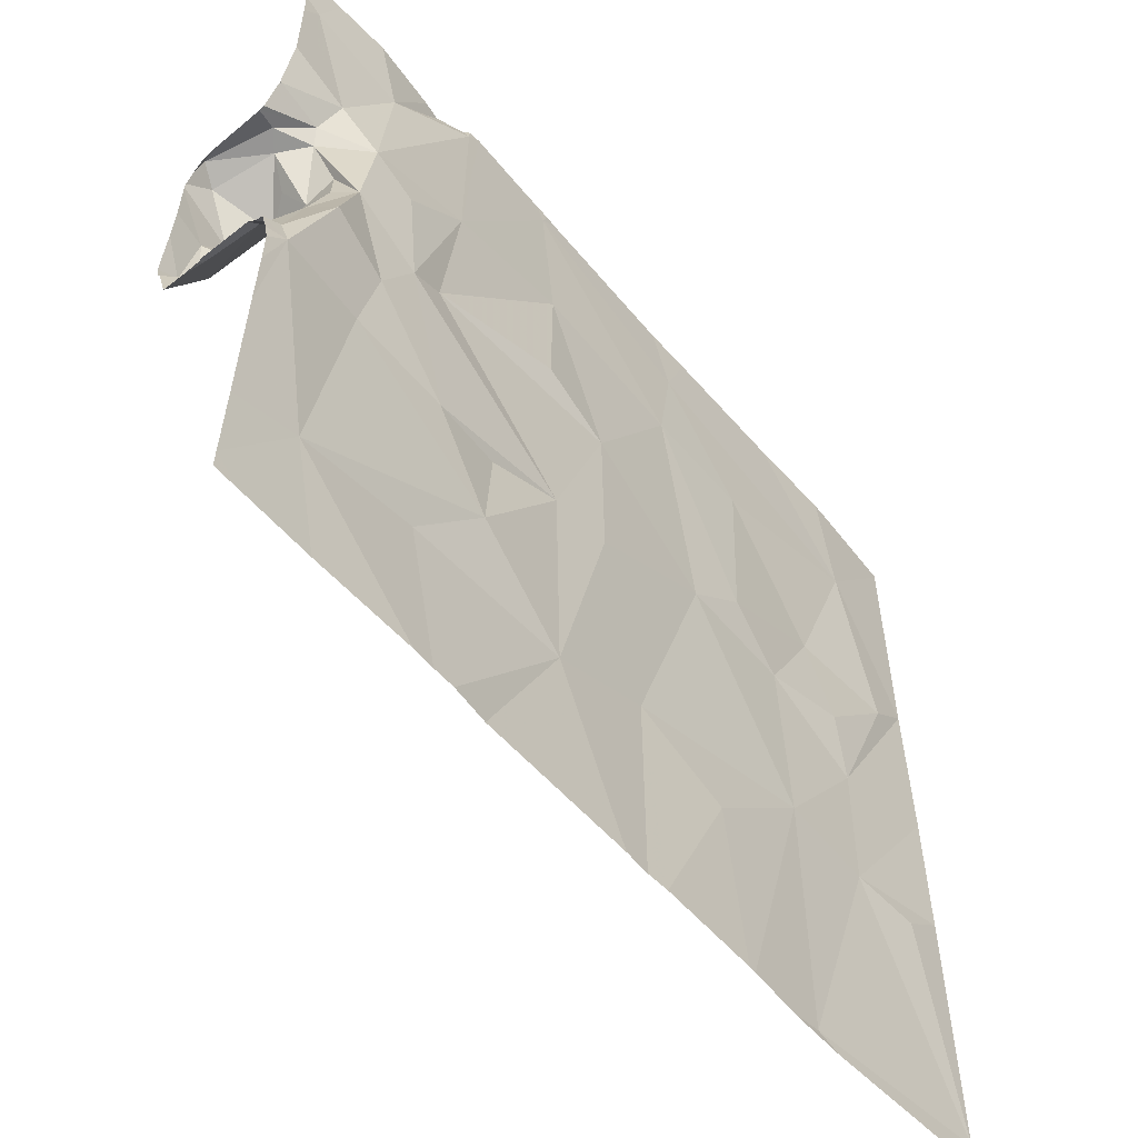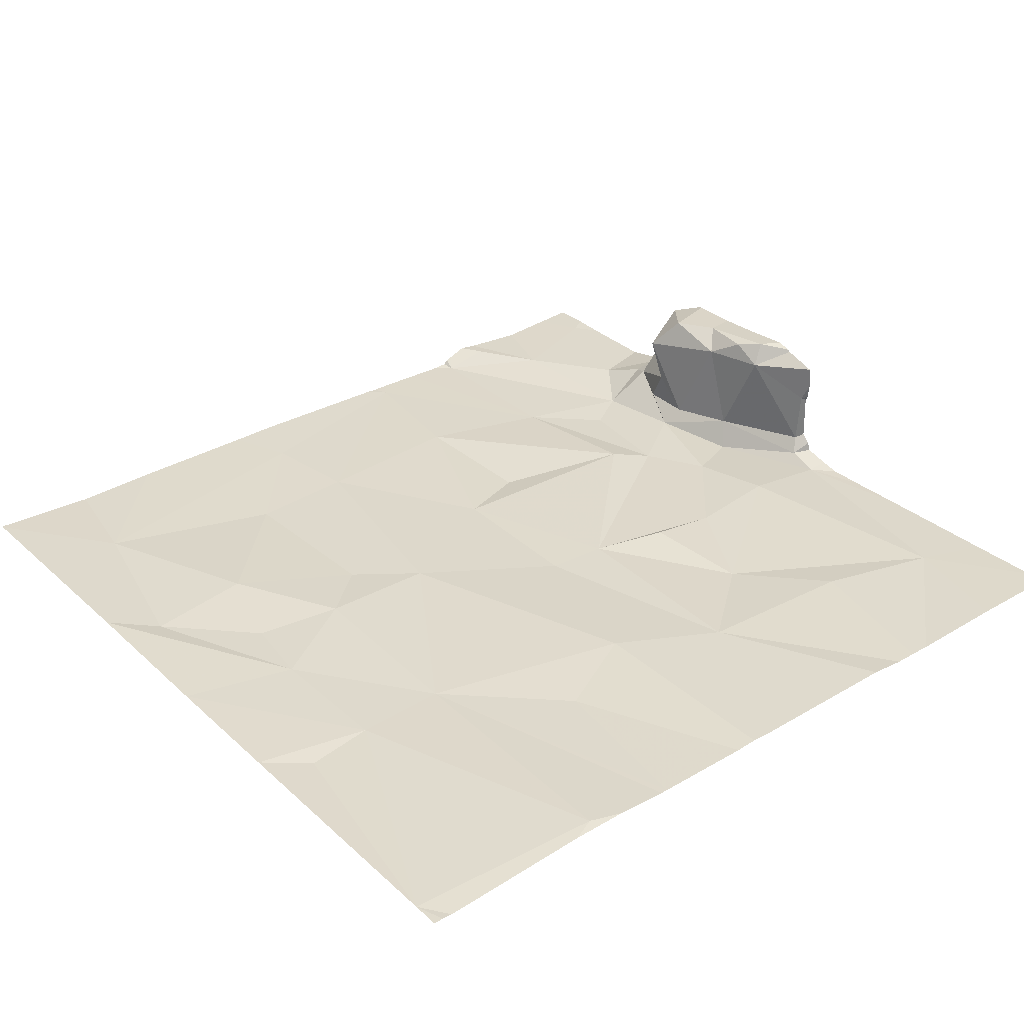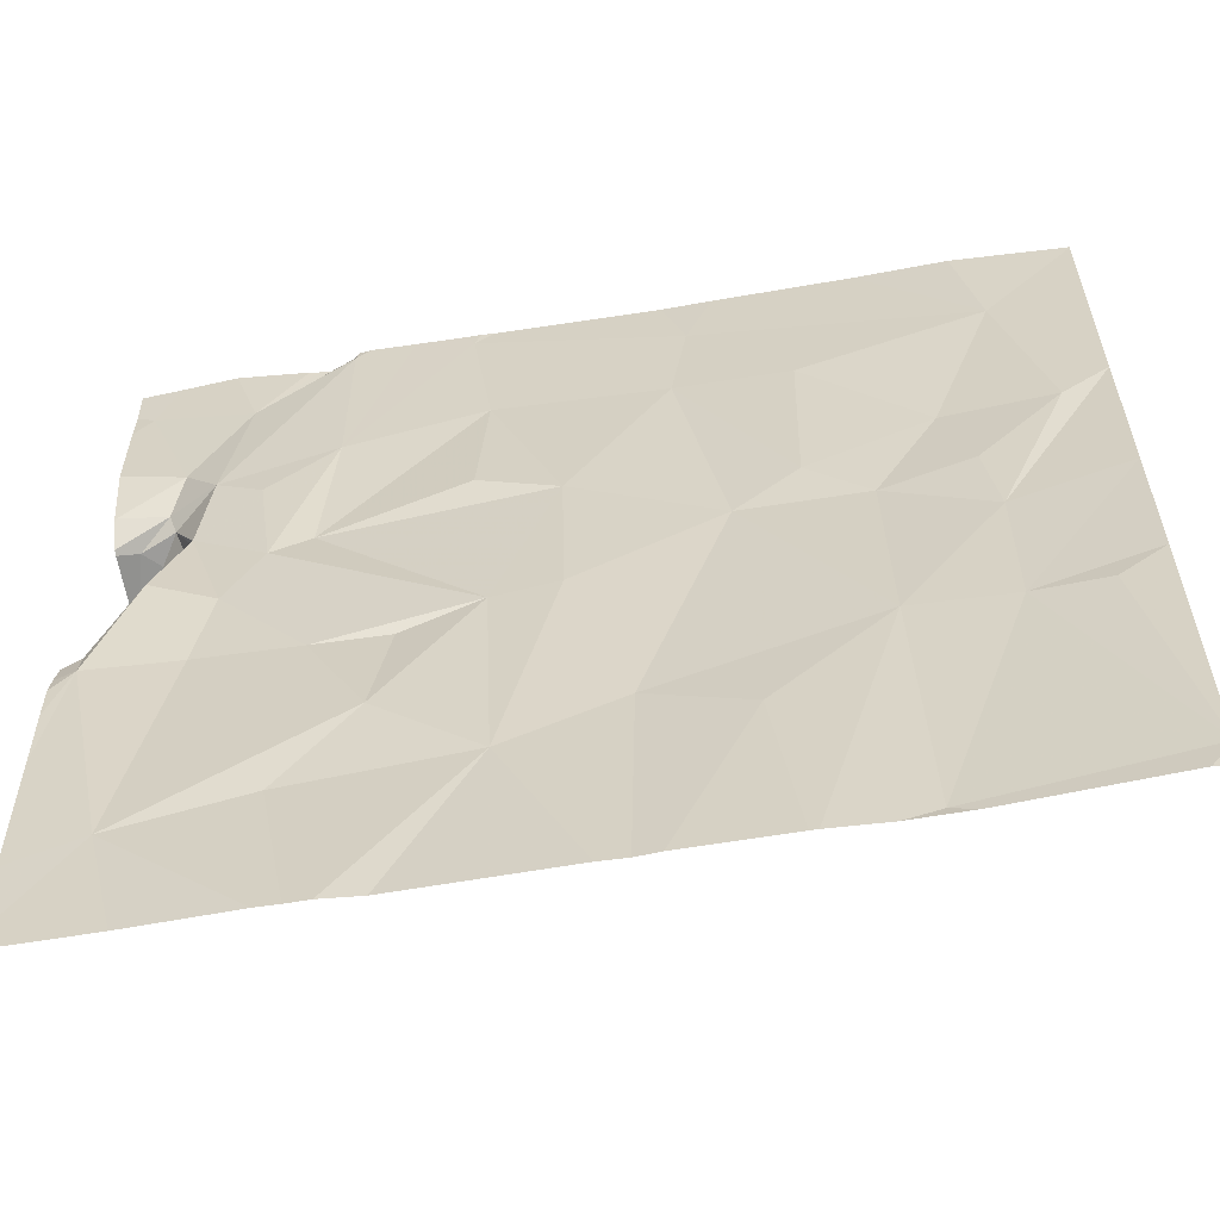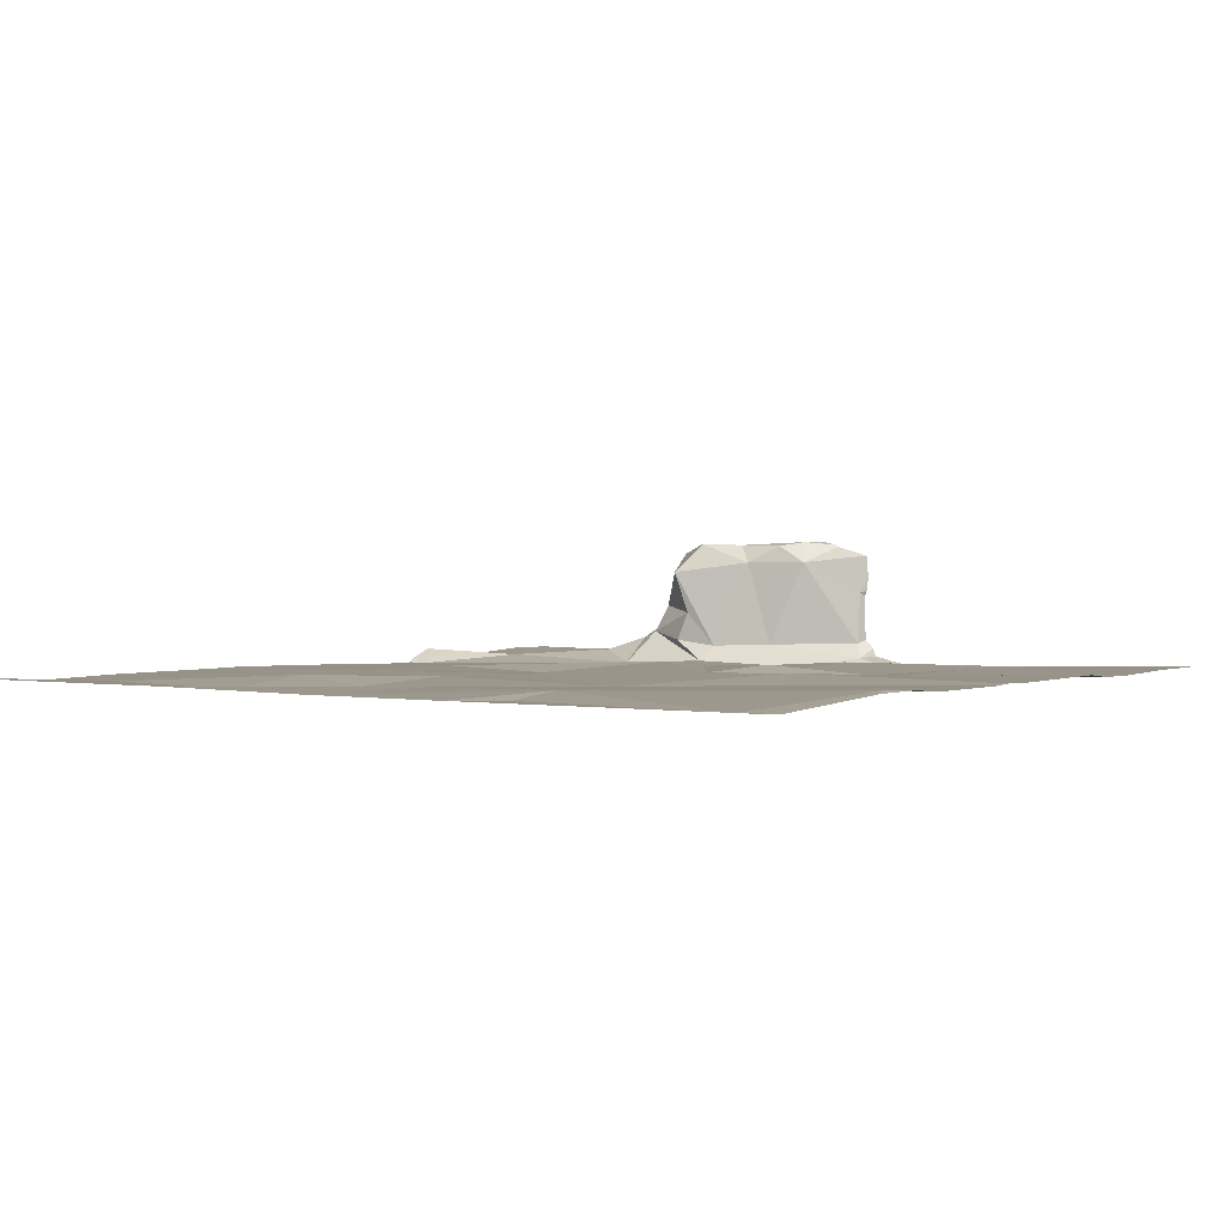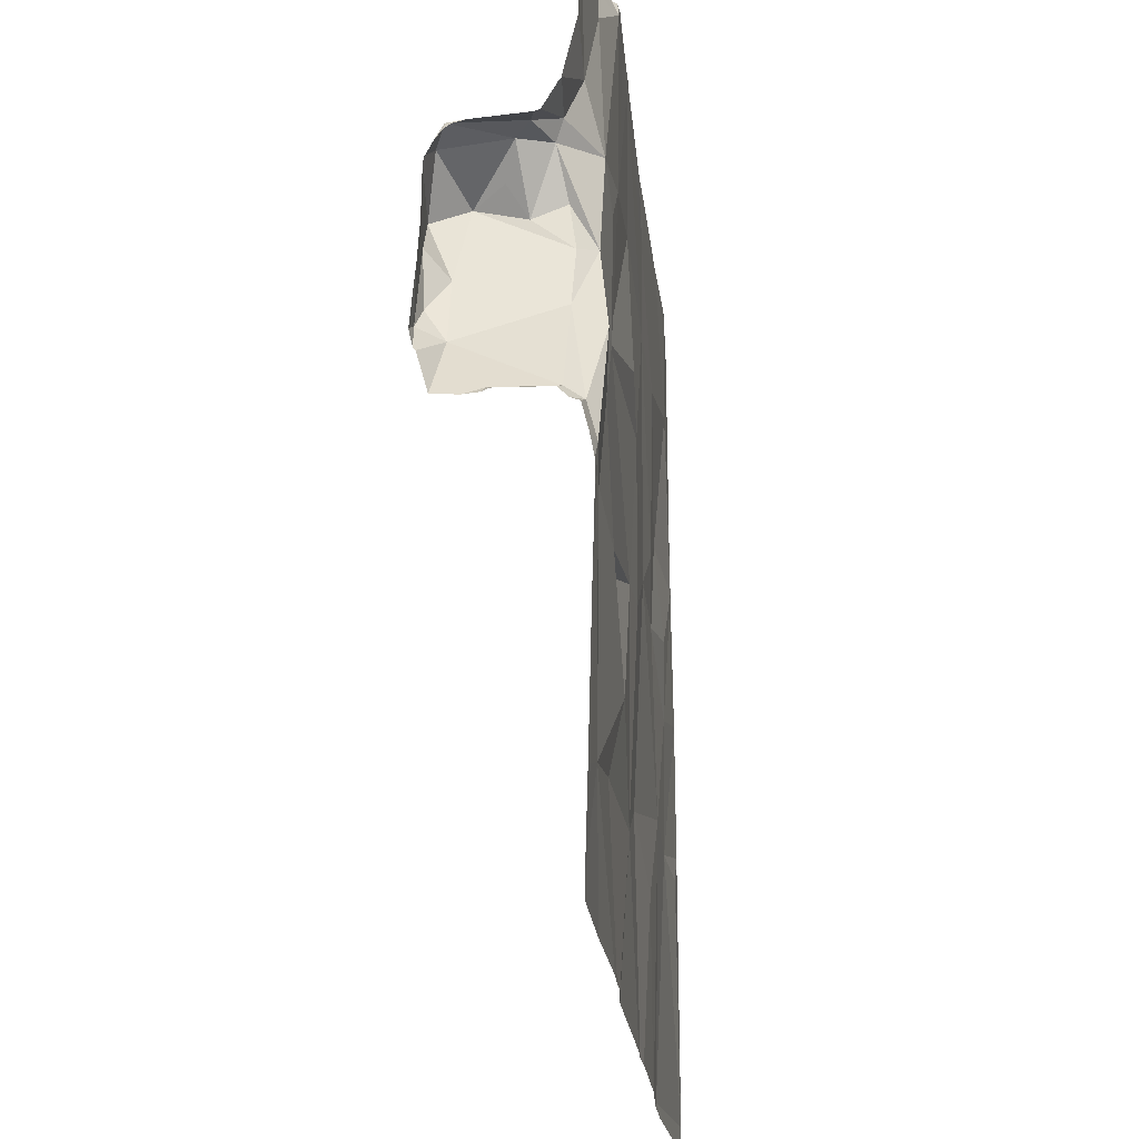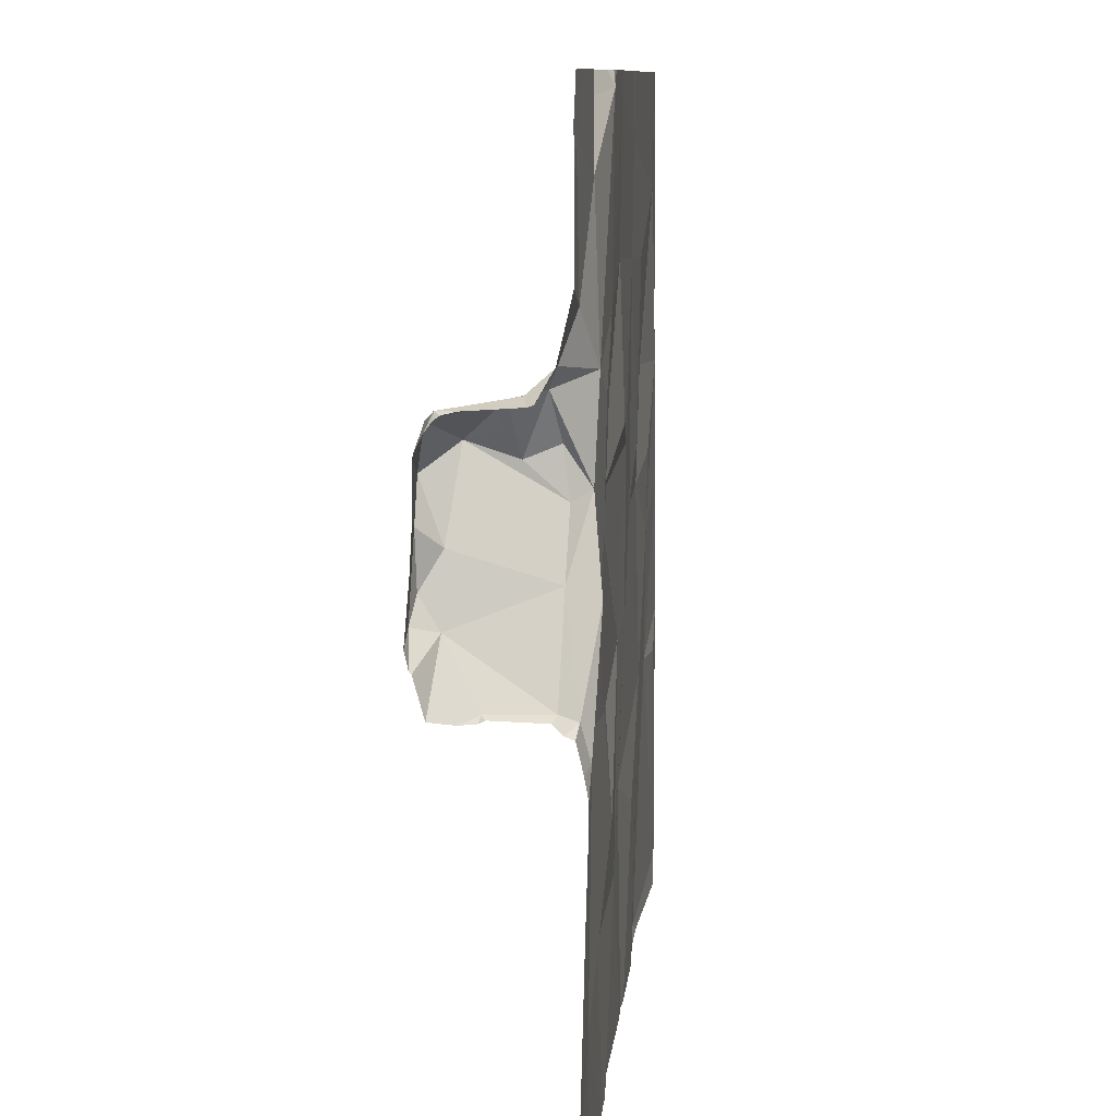
<metadata>
{"format":"obj","ext":"obj","renderer":"f3d","projection":"perspective","resolution":1024,"background":"white","views":[{"elev":-55.9,"azim":130.0,"up":"+Y"},{"elev":32.9,"azim":-39.0,"up":"+Z"},{"elev":-59.2,"azim":-169.9,"up":"+Y"},{"elev":1.3,"azim":-56.4,"up":"+Z"},{"elev":-23.2,"azim":96.2,"up":"+Y"},{"elev":10.1,"azim":95.6,"up":"+Y"}]}
</metadata>
<code>
v -144.5 245.6 483.3
v -144.8 245.6 483.2
v -148.3 241.9 483.2
v -145.1 245.6 483.3
v -148.3 245.6 483.3
v -145.1 245.6 483.3
v -145.4 245.6 483.2
v -147.8 245.6 483.2
v -148.3 245.6 483.3
v -146.6 245.6 483.2
v -146 242.5 483.3
v -146.9 242.6 483.3
v -147.4 241.9 483.3
v -144.7 242.4 483.2
v -146.4 242.8 483.3
v -145.2 242.5 483.3
v -147.8 243 483.3
v -148.3 243.8 483.2
v -147.8 243.6 483.3
v -148.3 243.1 483.2
v -144.9 243.8 483.2
v -144.9 243.4 483.3
v -145.3 243.3 483.2
v -144.4 243.5 483.3
v -144.5 243.8 483.7
v -144.4 243.5 483.6
v -147.4 243 483.3
v -147.3 243.9 483.3
v -146.8 243.9 483.3
v -145.6 243.4 483.3
v -145.9 243.5 483.2
v -144.5 241.8 483.3
v -147.7 244 483.2
v -146.2 243.5 483.2
v -144.6 243.9 483.2
v -145.4 241.8 483.3
v -144.4 243.5 483.3
v -146.4 241.8 483.3
v -144.4 241.8 483.3
v -144.5 243.4 483.2
v -145.5 242.9 483.2
v -147 241.8 483.3
v -144.8 241.8 483.3
v -148.1 243 483.2
v -145.3 245.6 483.2
v -146.3 241.8 483.3
v -146.2 244.2 483.2
v -147.1 244.1 483.3
v -144.6 243.9 483.3
v -144.8 244.2 483.2
v -145.1 244 483.2
v -148.1 244.3 483.2
v -144.5 243.8 483.8
v -145.3 241.8 483.2
v -148.3 244.5 483.3
v -147.9 245.1 483.2
v -148.3 245.6 483.3
v -146.5 241.8 483.3
v -144.4 245.4 483.3
v -144.9 245.3 483.3
v -144.7 244.9 483.3
v -145.4 241.8 483.3
v -147 241.8 483.3
v -146.7 245.3 483.2
v -146.6 244.9 483.2
v -144.8 244.6 483.2
v -145.3 244.8 483.2
v -145.3 245.6 483.2
v -147.1 244.9 483.2
v -145.8 245.6 483.2
v -145.1 245.5 483.3
v -145.9 244.9 483.2
v -144.4 244.7 483.3
v -148.2 241.8 483.2
v -148.2 241.8 483.2
v -147.6 244.4 483.3
v -145.2 244.1 483.3
v -144.7 244.4 483.3
v -144.7 244.3 483.5
v -144.7 244.2 483.3
v -145.9 244.3 483.2
v -145.6 241.8 483.3
v -144.6 244.7 483.3
v -145 244.5 483.2
v -144.6 244.6 483.4
v -144.6 244.1 483.7
v -144.6 244.3 483.8
v -144.5 244.1 483.8
v -147.5 241.8 483.3
v -144.5 243.9 483.8
v -144.5 244.5 483.8
v -144.4 244.5 483.7
v -147.2 241.8 483.3
v -144.7 244.4 483.7
v -148.3 241.8 483.2
v -144.5 244.6 483.4
v -144.6 244.5 483.6
v -144.5 244.6 483.5
v -144.4 241.9 483.3
v -145.6 245.6 483.2
v -144.4 242.2 483.2
v -144.4 243.5 483.3
v -144.4 243.5 483.3
v -144.4 243.5 483.3
v -144.4 243.4 483.2
v -144.4 243.3 483.2
v -144.4 242.8 483.2
v -144.4 243.1 483.2
v -144.4 243.5 483.7
v -144.4 243.5 483.6
v -144.4 243.5 483.6
v -144.4 243.5 483.8
v -144.4 243.8 483.8
v -144.4 243.7 483.8
v -144.4 243.7 483.8
v -144.4 245.5 483.3
v -144.4 245.3 483.3
v -144.4 244.9 483.3
v -144.4 244.7 483.3
v -144.4 244.7 483.3
v -144.4 244.7 483.3
v -144.4 244 483.8
v -144.4 244.2 483.8
v -144.4 244.5 483.8
v -144.4 244.4 483.8
v -144.4 244.4 483.8
v -144.4 244.4 483.8
v -144.4 244.5 483.6
v -144.4 244.6 483.4
v -144.4 244.5 483.7
v -144.4 244.5 483.7
v -144.4 244.6 483.4
v -144.4 244.7 483.3
v -145.9 245.6 483.2
v -145.3 245.6 483.3
v -145.2 245.6 483.3
v -145.3 245.6 483.2
v -145.8 245.6 483.2
v -145.8 245.6 483.2
v -146.8 245.6 483.2
v -147.4 245.6 483.2
v -144.4 245.6 483.3
v -144.4 245.6 483.3
f 135 68 71
f 134 70 138
f 10 64 70
f 45 68 137
f 54 16 36
f 18 17 19
f 20 17 18
f 22 21 23
f 25 24 26
f 28 27 29
f 13 3 74
f 15 34 29
f 21 22 35
f 102 37 103
f 22 40 35
f 16 14 41
f 17 27 19
f 22 23 41
f 14 40 22
f 16 11 62
f 63 27 42
f 17 20 44
f 27 13 93
f 11 34 15
f 17 44 3
f 104 40 105
f 11 41 31
f 31 34 11
f 40 14 101
f 31 41 30
f 3 13 17
f 27 28 19
f 44 20 3
f 37 35 40
f 46 15 38
f 27 12 15
f 22 41 14
f 15 12 58
f 27 17 13
f 23 30 41
f 16 41 11
f 31 47 34
f 27 15 29
f 31 30 23
f 26 24 102
f 25 26 109
f 35 37 49
f 25 49 24
f 29 48 28
f 49 50 35
f 23 51 31
f 19 33 52
f 53 90 25
f 142 59 116
f 114 25 115
f 21 51 23
f 24 49 37
f 18 19 55
f 28 33 19
f 56 57 55
f 142 116 143
f 60 59 1
f 60 61 59
f 117 61 118
f 57 56 8
f 68 67 66
f 64 56 69
f 66 60 68
f 64 65 70
f 4 60 6
f 68 60 71
f 141 56 140
f 67 68 7
f 65 64 69
f 10 70 134
f 135 71 136
f 65 72 70
f 56 64 140
f 70 67 100
f 118 73 119
f 33 28 76
f 77 67 72
f 34 47 29
f 69 76 48
f 79 78 80
f 49 80 50
f 56 76 69
f 83 73 61
f 65 47 72
f 81 47 77
f 66 61 60
f 84 67 51
f 140 64 10
f 67 84 66
f 72 81 77
f 85 83 66
f 50 21 35
f 50 80 78
f 55 52 56
f 28 48 76
f 66 84 50
f 31 77 47
f 51 21 50
f 87 86 88
f 88 53 122
f 86 90 88
f 124 91 125
f 126 88 127
f 80 49 86
f 86 94 80
f 94 86 87
f 96 92 128
f 94 87 91
f 98 97 94
f 139 70 100
f 94 91 98
f 91 92 98
f 90 53 88
f 98 96 85
f 125 87 126
f 98 92 96
f 138 70 139
f 96 83 85
f 90 86 25
f 49 25 86
f 85 78 79
f 83 96 129
f 84 51 50
f 77 51 67
f 98 85 79
f 79 97 98
f 66 83 61
f 65 69 48
f 29 65 48
f 94 79 80
f 47 81 72
f 47 65 29
f 79 94 97
f 70 72 67
f 77 31 51
f 50 78 85
f 85 66 50
f 73 83 132
f 137 68 135
f 52 76 56
f 52 55 19
f 52 33 76
f 99 14 43
f 136 71 4
f 101 14 99
f 102 24 37
f 39 99 32
f 32 99 43
f 103 37 104
f 104 37 40
f 100 67 7
f 38 15 58
f 105 40 106
f 7 68 45
f 106 40 108
f 107 40 101
f 42 27 93
f 108 40 107
f 109 26 110
f 36 16 62
f 6 60 2
f 110 26 111
f 111 26 102
f 112 25 109
f 43 14 54
f 113 53 114
f 54 14 16
f 114 53 25
f 46 11 15
f 115 25 112
f 4 71 60
f 116 59 117
f 117 59 61
f 5 57 9
f 58 12 63
f 118 61 73
f 63 12 27
f 119 73 120
f 120 73 121
f 9 57 8
f 121 73 133
f 62 11 82
f 122 53 113
f 123 88 122
f 82 11 46
f 124 92 91
f 8 56 141
f 89 13 74
f 125 91 87
f 126 87 88
f 127 88 123
f 93 13 89
f 128 92 131
f 129 96 128
f 2 60 1
f 130 92 124
f 74 3 75
f 131 92 130
f 132 83 129
f 75 3 95
f 133 73 132
f 1 59 142

</code>
